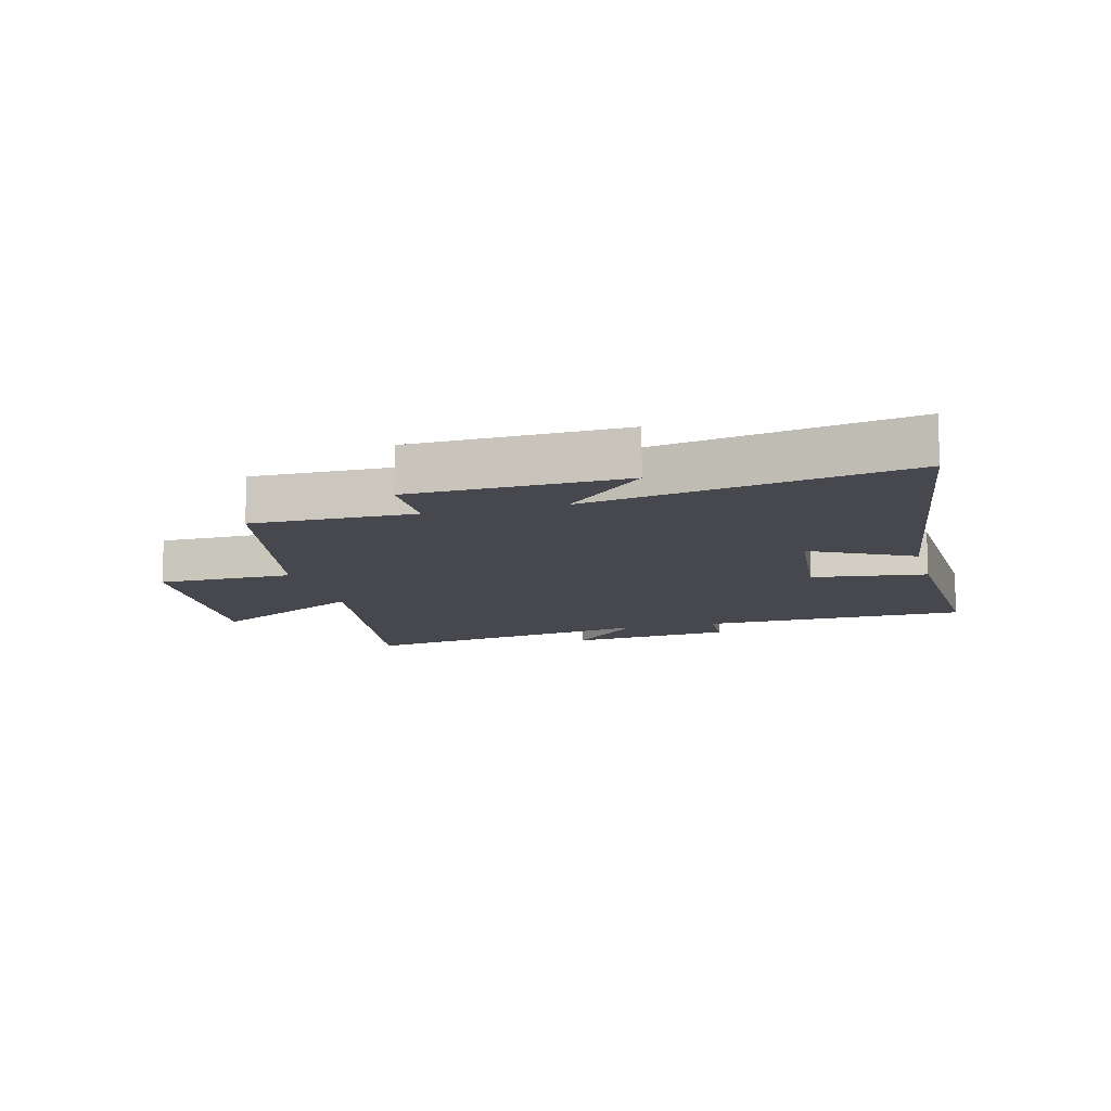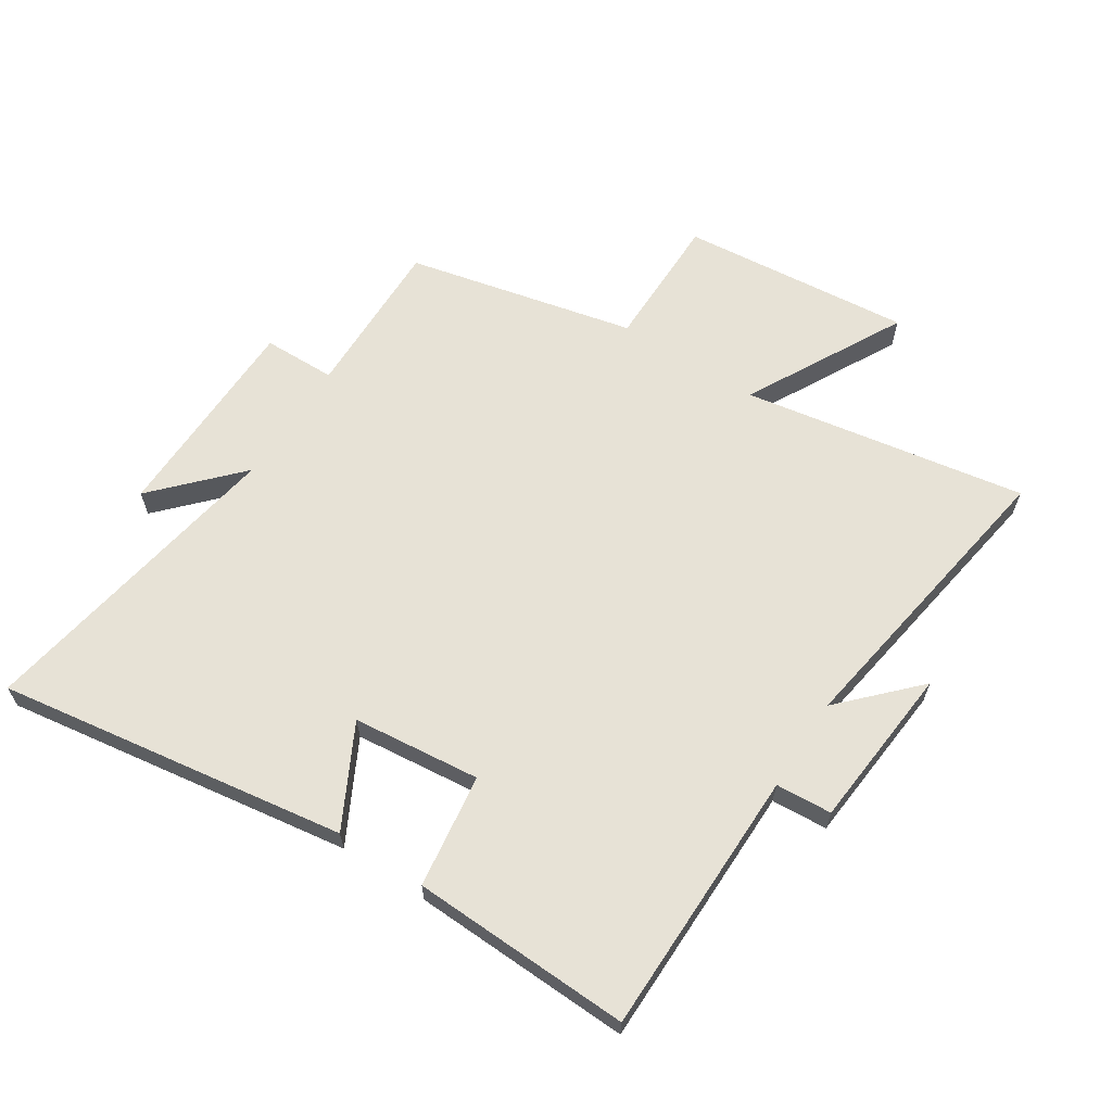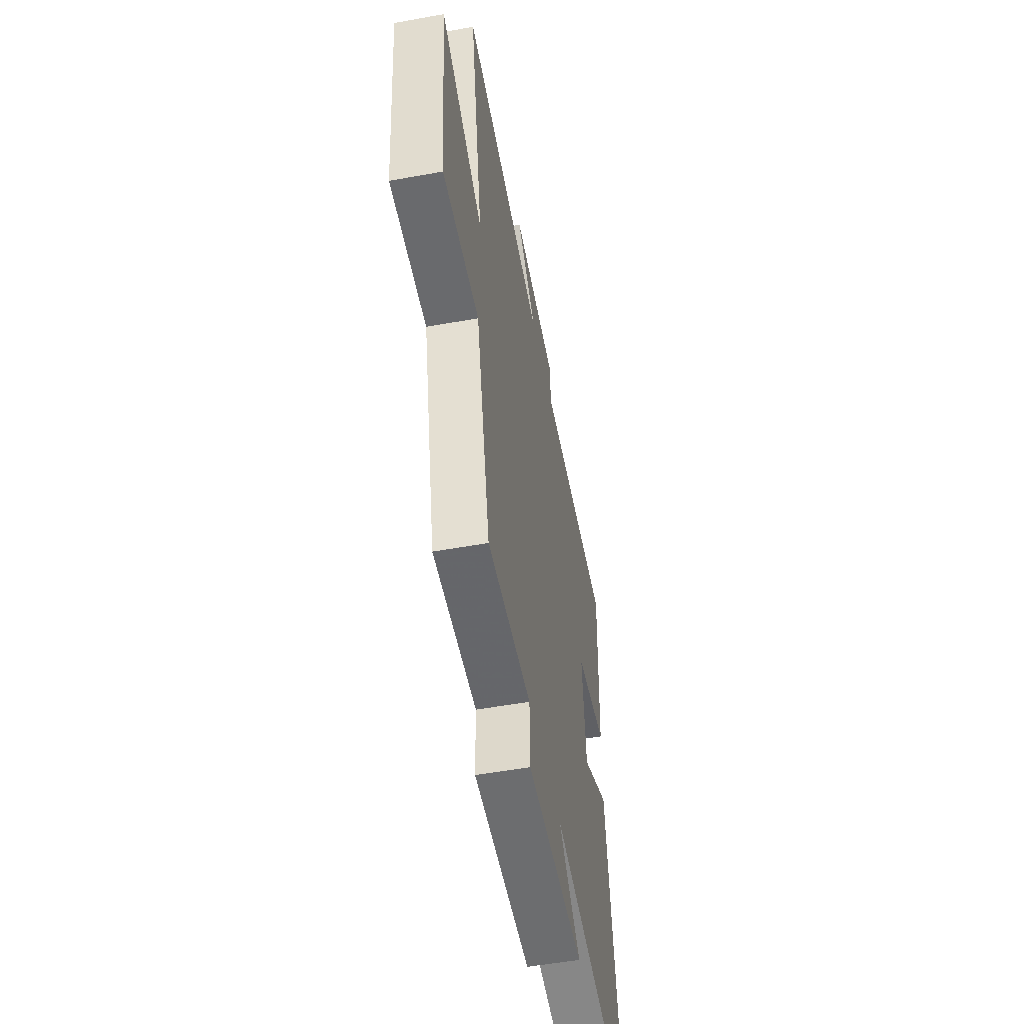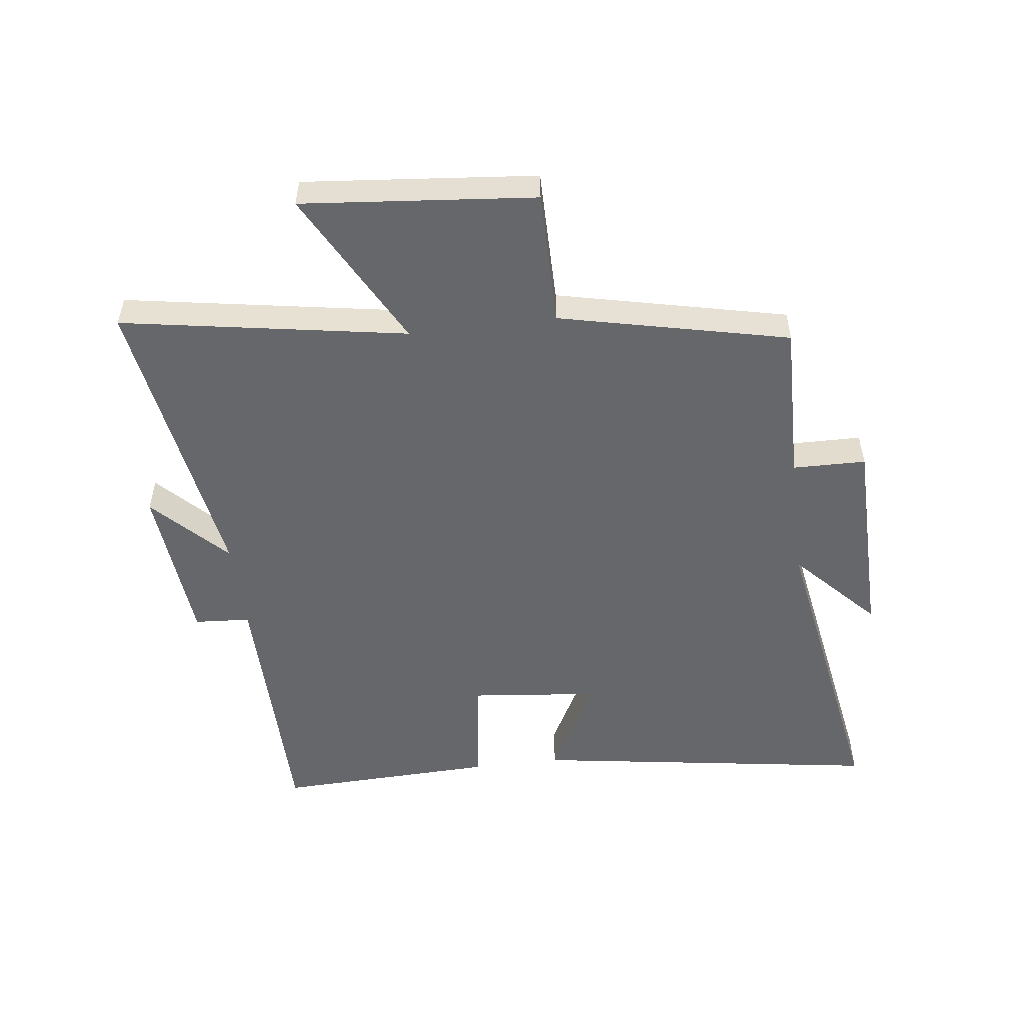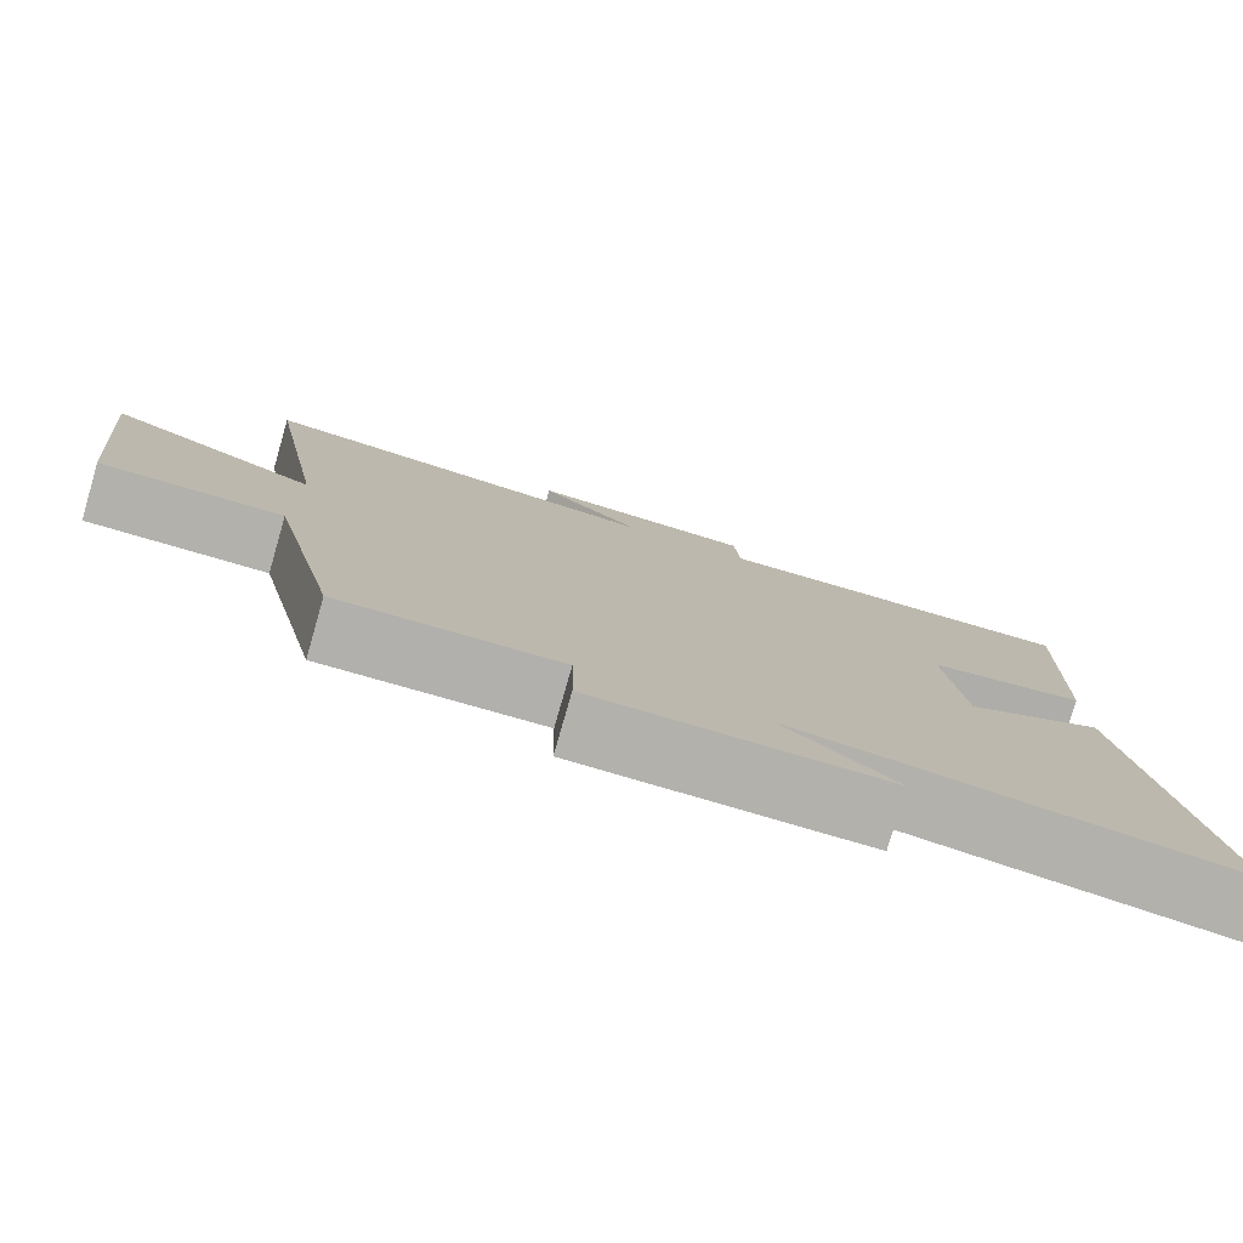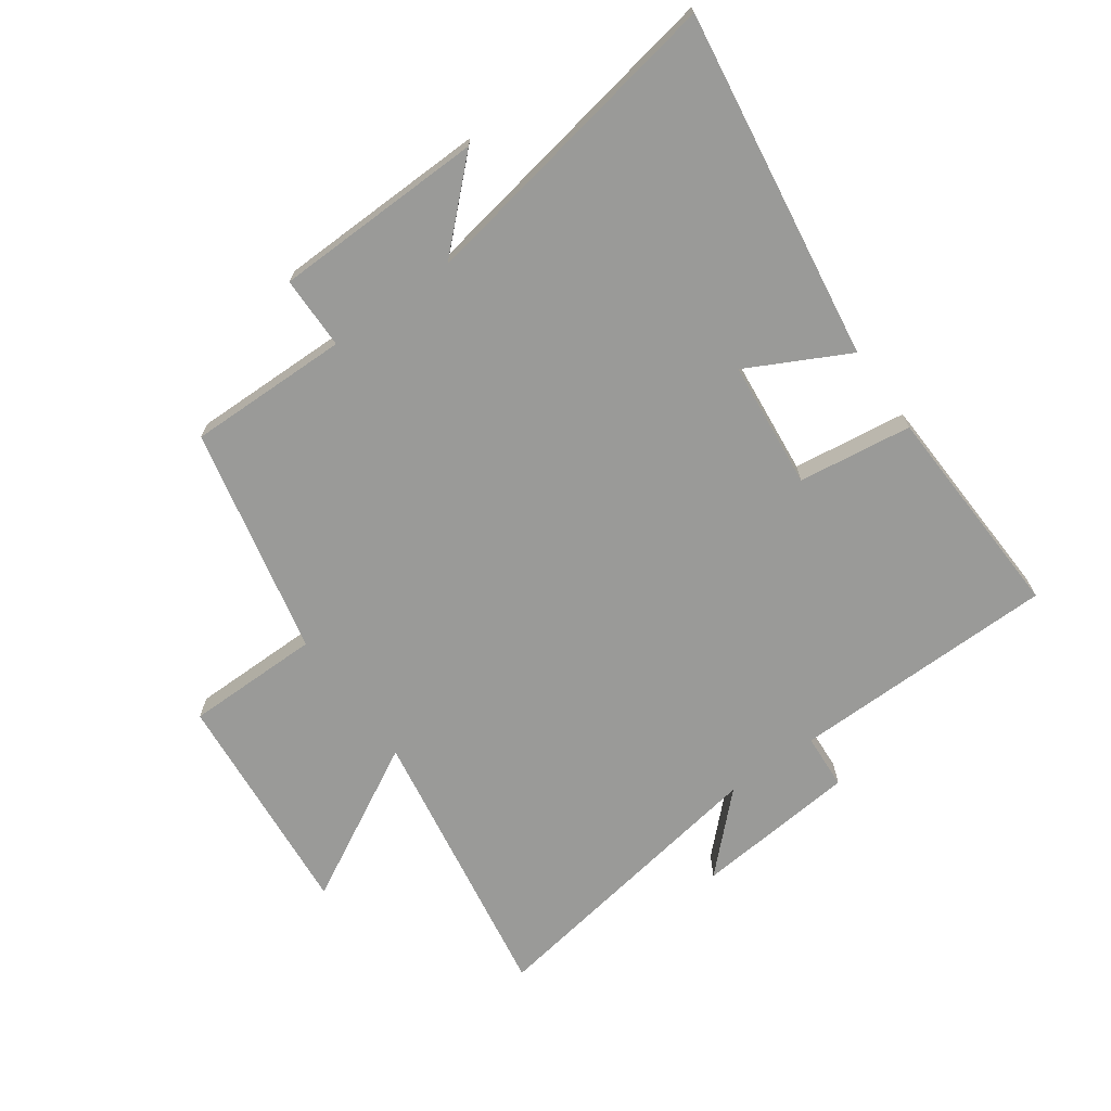
<metadata>
{"format":"obj","ext":"obj","renderer":"f3d","projection":"perspective","resolution":1024,"background":"white","views":[{"elev":-11.7,"azim":-164.8,"up":"+Y"},{"elev":63.4,"azim":-57.1,"up":"+Y"},{"elev":-53.0,"azim":101.0,"up":"+Z"},{"elev":-52.0,"azim":97.1,"up":"+Y"},{"elev":-78.9,"azim":163.9,"up":"+Z"},{"elev":-69.2,"azim":-144.2,"up":"+Y"}]}
</metadata>
<code>
v 0.579 0.07 0.579
v 0.5 0.07 0.113
v 0.759 0.07 0.251
v 0.723 0.07 -0.129
v 0.5 0.07 -0.129
v 0.415 0.07 -0.505
v 0.149 0.07 -0.5
v 0.147 0.07 -0.62
v -0.201 0.07 -0.626
v -0.067 0.07 -0.5
v -0.587 0.07 -0.589
v -0.5 0.07 -0.015
v -0.335 0.07 -0.101
v -0.313 0.07 0.109
v -0.5 0.07 0.135
v -0.513 0.07 0.496
v -0.074 0.07 0.5
v -0.068 0.07 0.592
v 0.202 0.07 0.616
v 0.082 0.07 0.5
v 0.579 0 0.579
v 0.5 0 0.113
v 0.759 0 0.251
v 0.723 0 -0.129
v 0.5 0 -0.129
v 0.415 0 -0.505
v 0.149 0 -0.5
v 0.147 0 -0.62
v -0.201 0 -0.626
v -0.067 0 -0.5
v -0.587 0 -0.589
v -0.5 0 -0.015
v -0.335 0 -0.101
v -0.313 0 0.109
v -0.5 0 0.135
v -0.513 0 0.496
v -0.074 0 0.5
v -0.068 0 0.592
v 0.202 0 0.616
v 0.082 0 0.5
f 17 18 19 20
f 15 16 17 20
f 14 15 20 1
f 13 14 1 2
f 10 11 12 13
f 10 13 2
f 7 8 9 10
f 7 10 2 3
f 5 6 7
f 5 7 3
f 3 4 5
f 40 39 38 37
f 40 37 36 35
f 21 40 35 34
f 22 21 34 33
f 33 32 31 30
f 22 33 30
f 30 29 28 27
f 23 22 30 27
f 27 26 25
f 23 27 25
f 25 24 23
f 1 21 22 2
f 2 22 23 3
f 3 23 24 4
f 4 24 25 5
f 5 25 26 6
f 6 26 27 7
f 7 27 28 8
f 8 28 29 9
f 9 29 30 10
f 10 30 31 11
f 11 31 32 12
f 12 32 33 13
f 13 33 34 14
f 14 34 35 15
f 15 35 36 16
f 16 36 37 17
f 17 37 38 18
f 18 38 39 19
f 19 39 40 20
f 20 40 21 1

</code>
